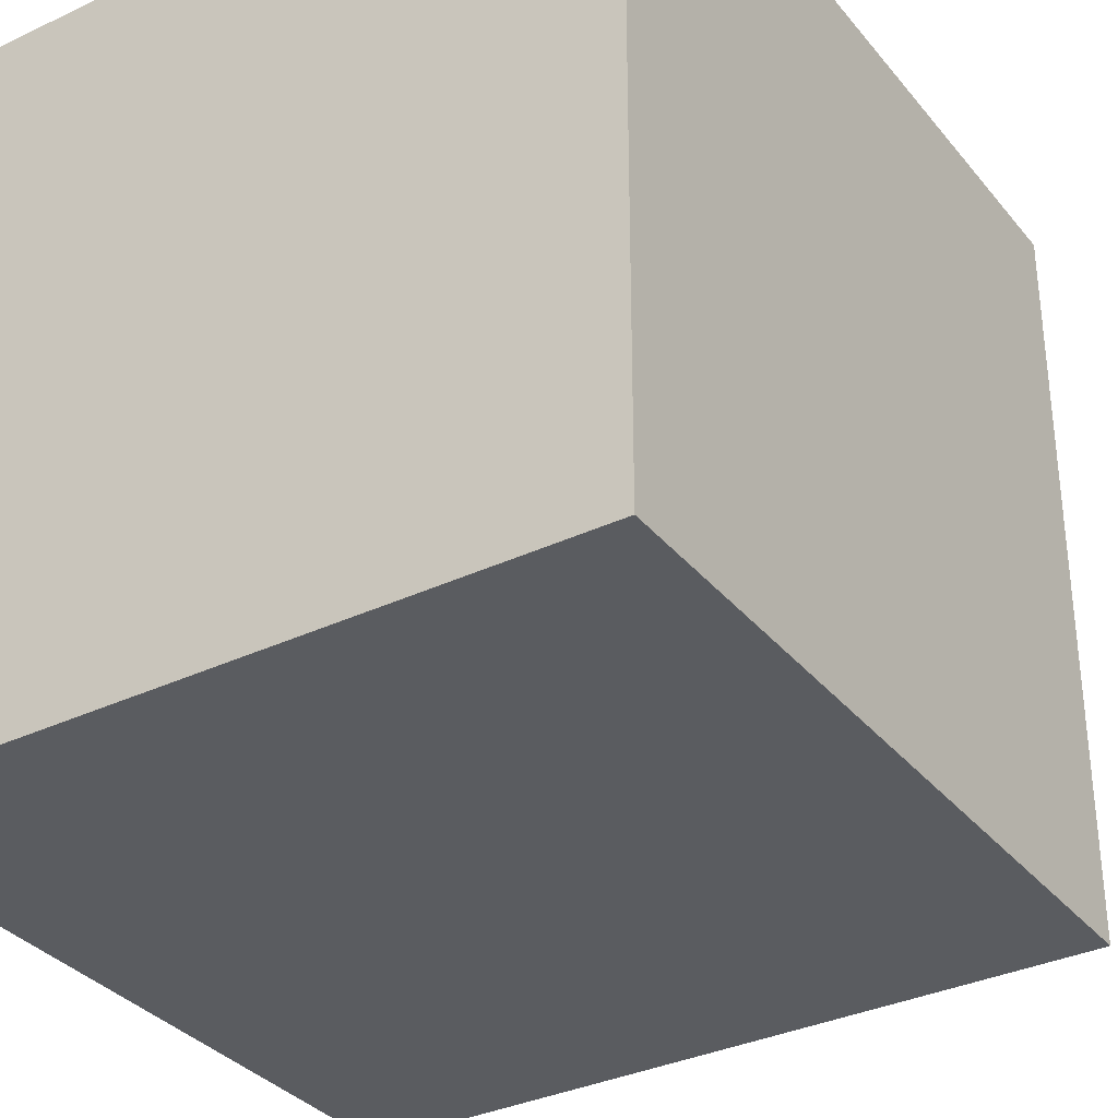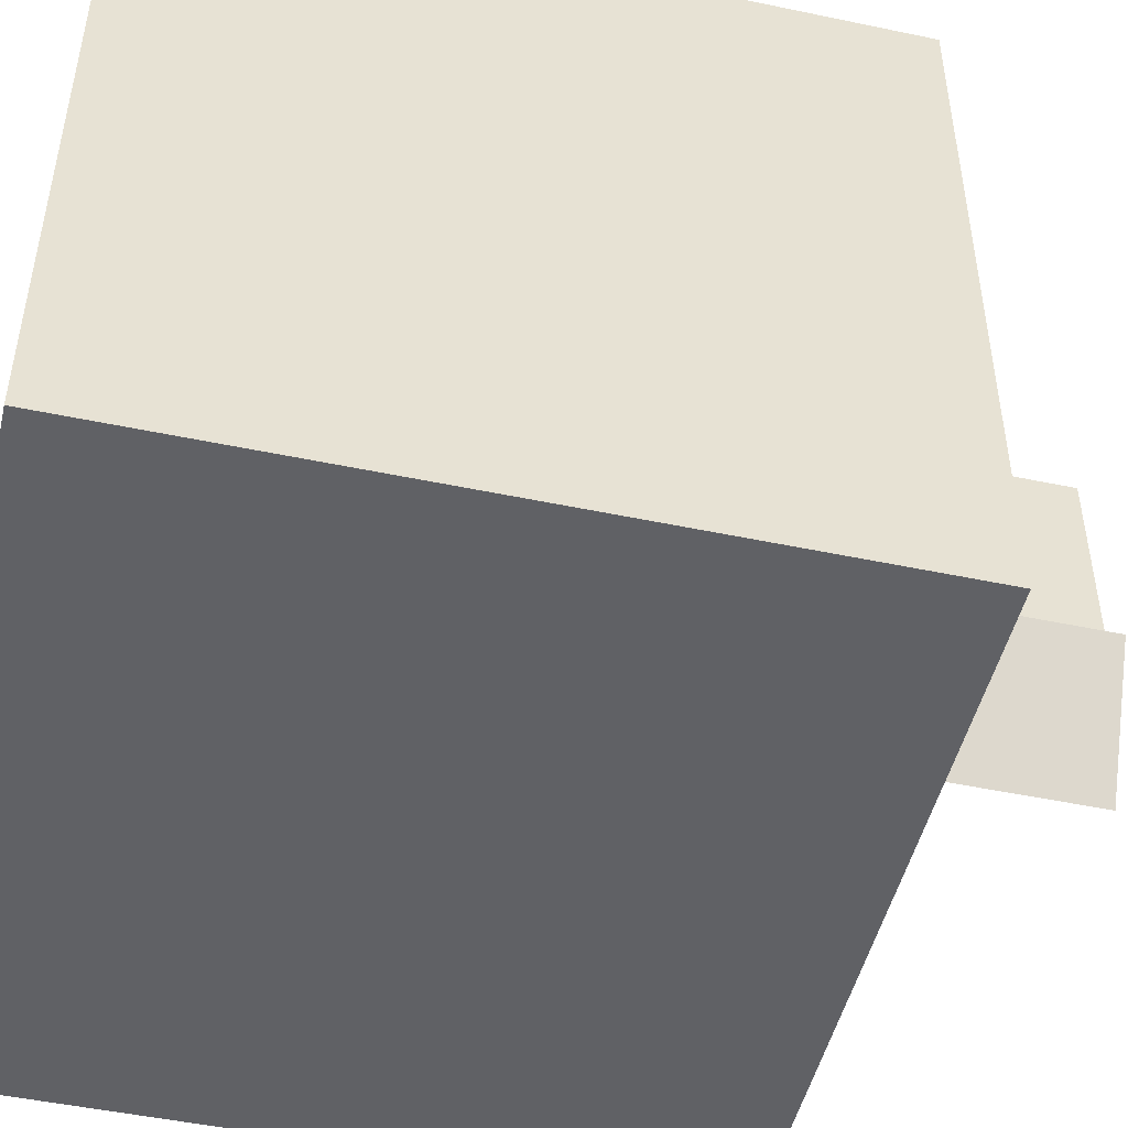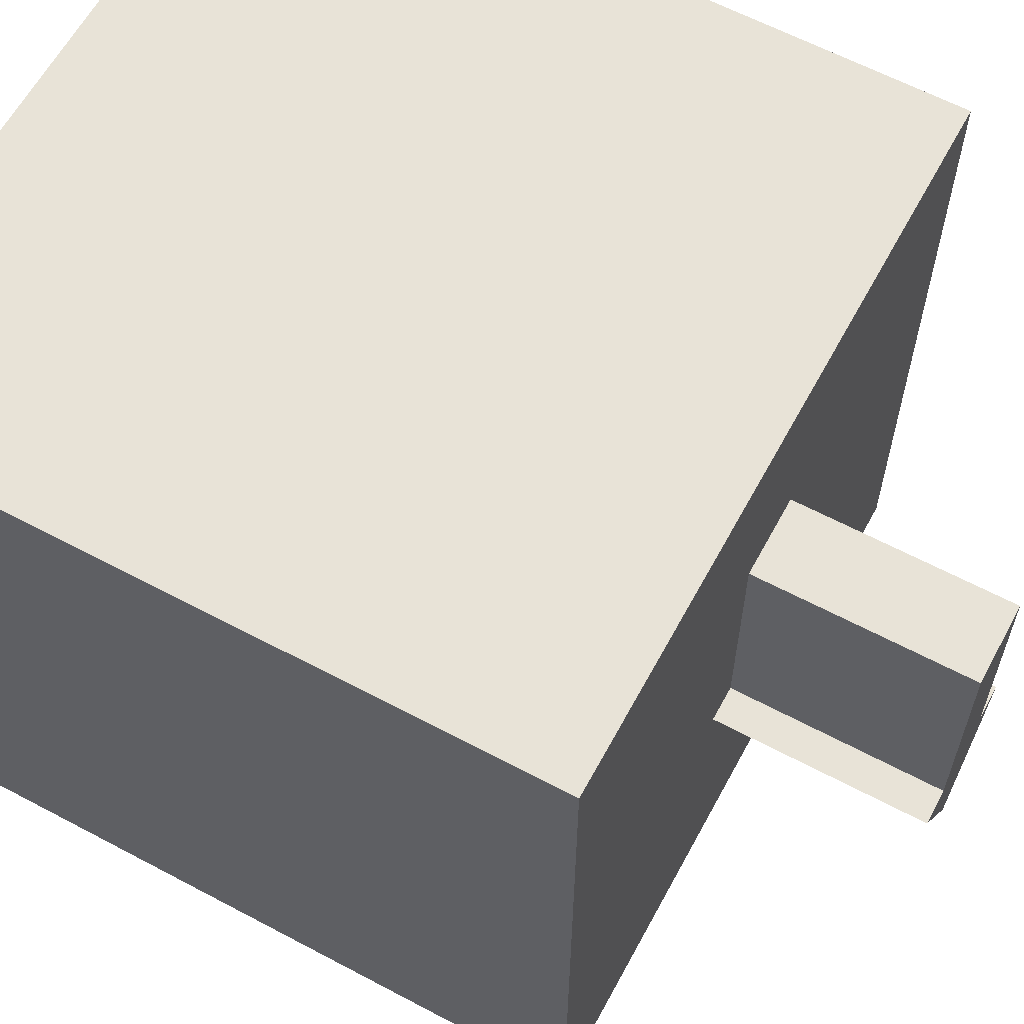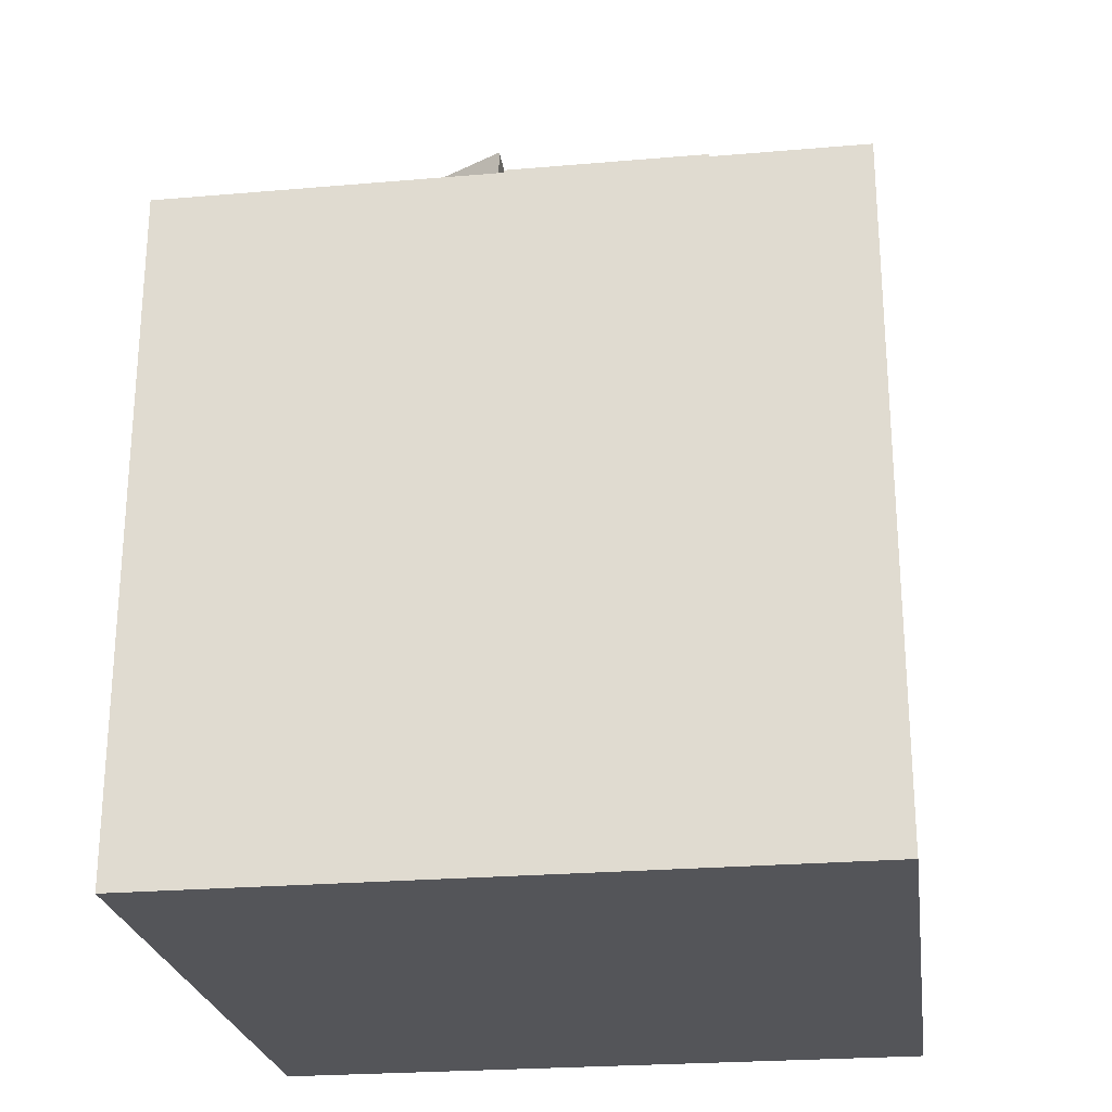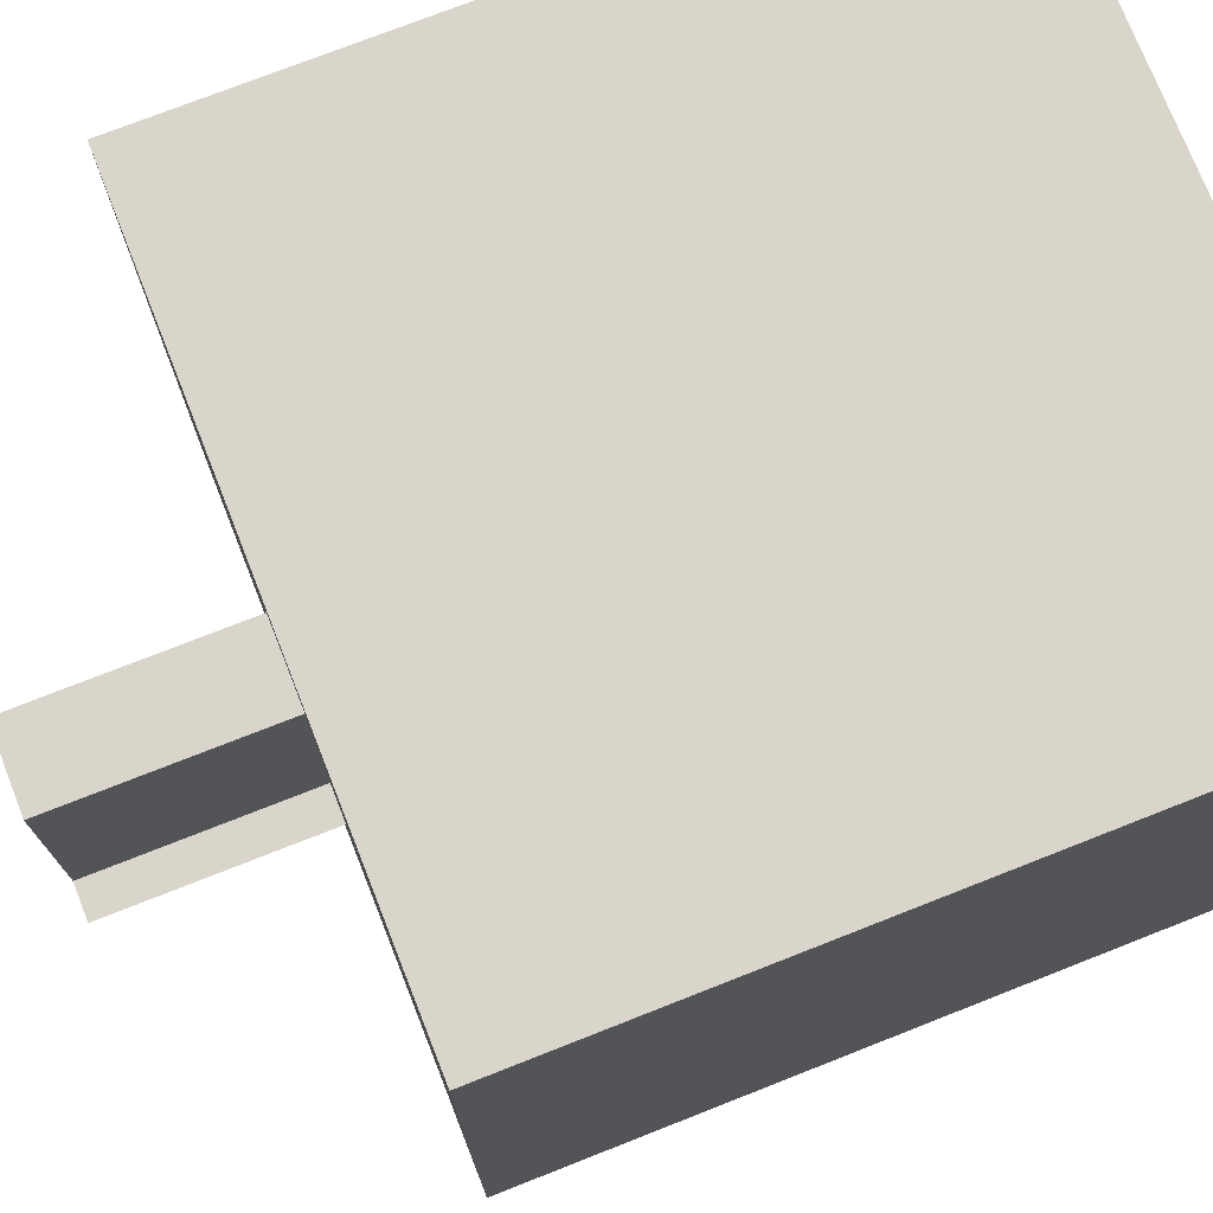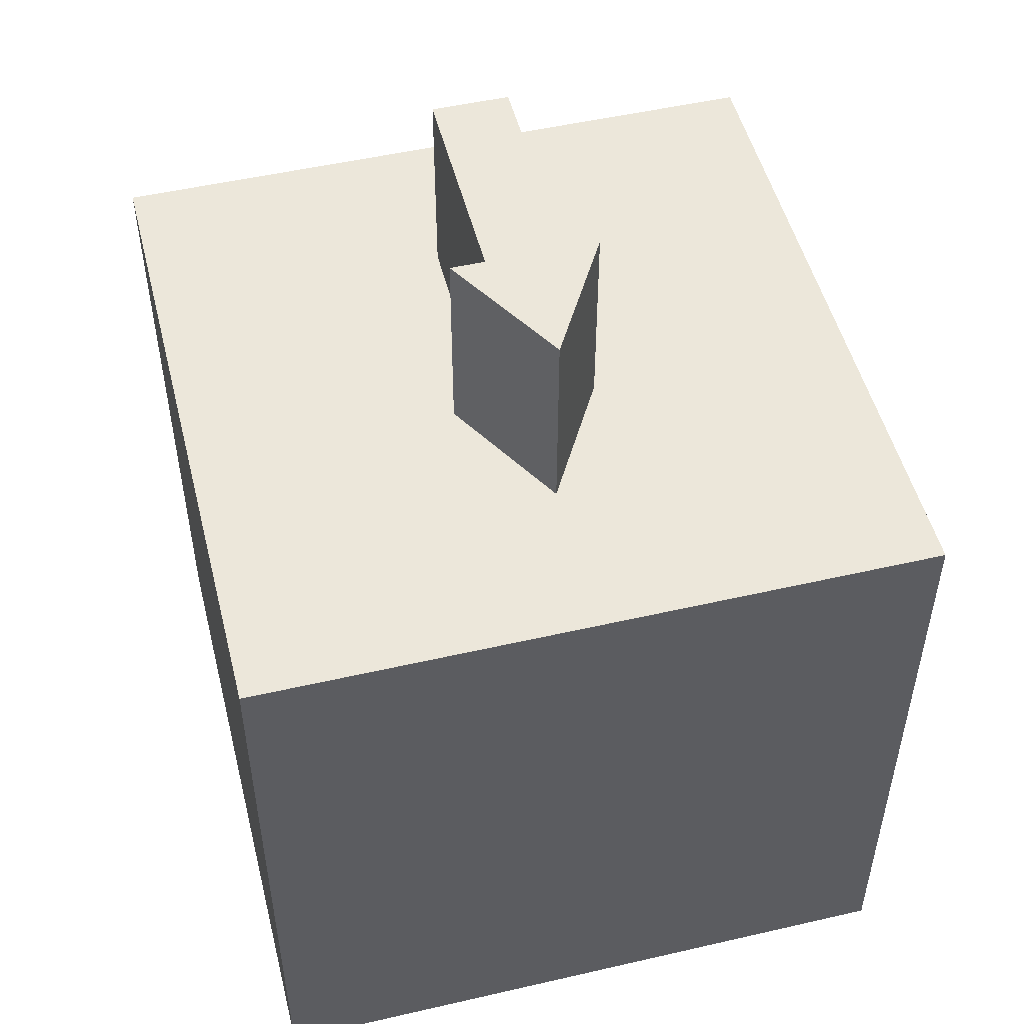
<metadata>
{"format":"obj","ext":"obj","renderer":"f3d","projection":"perspective","resolution":1024,"background":"white","views":[{"elev":-33.8,"azim":32.9,"up":"+Z"},{"elev":-48.7,"azim":76.8,"up":"+Z"},{"elev":61.9,"azim":118.4,"up":"+Z"},{"elev":-24.6,"azim":-82.0,"up":"+Y"},{"elev":74.6,"azim":-111.5,"up":"+Z"},{"elev":50.8,"azim":165.9,"up":"+Y"}]}
</metadata>
<code>
o Cap_Cube.003
v -0.038 -0.038 0.038
v -0.038 0.038 0.038
v -0.038 -0.038 -0.038
v -0.038 0.038 -0.038
v 0.038 -0.038 0.038
v 0.038 0.038 0.038
v 0.038 -0.038 -0.038
v 0.038 0.038 -0.038
v -0.004322 0.038 0.01902
v 0.008129 0.038 -0.005681
v -0.004322 0.0608 0.01902
v 0.008129 0.0608 -0.005681
v -0.004322 0.038 -0.005681
v -0.008129 0.038 -0.005681
v -0.004322 0.0608 -0.005681
v -0.008129 0.0608 -0.005681
v 0.004322 0.038 0.01902
v -0 0.038 -0.01976
v 0.004322 0.0608 0.01902
v -0 0.0608 -0.01976
v 0.004322 0.038 -0.005681
v 0.004322 0.0608 -0.005681
f 1 2 4 3
f 3 4 8 7
f 7 8 6 5
f 5 6 2 1
f 3 7 5 1
f 8 4 2 6
f 13 21 17 9
f 21 13 14 18 10
f 9 11 15 13
f 22 19 17 21
f 17 19 11 9
f 22 15 11 19
f 15 16 14 13
f 21 10 12 22
f 14 16 20 18
f 16 15 22 12 20
f 18 20 12 10

</code>
